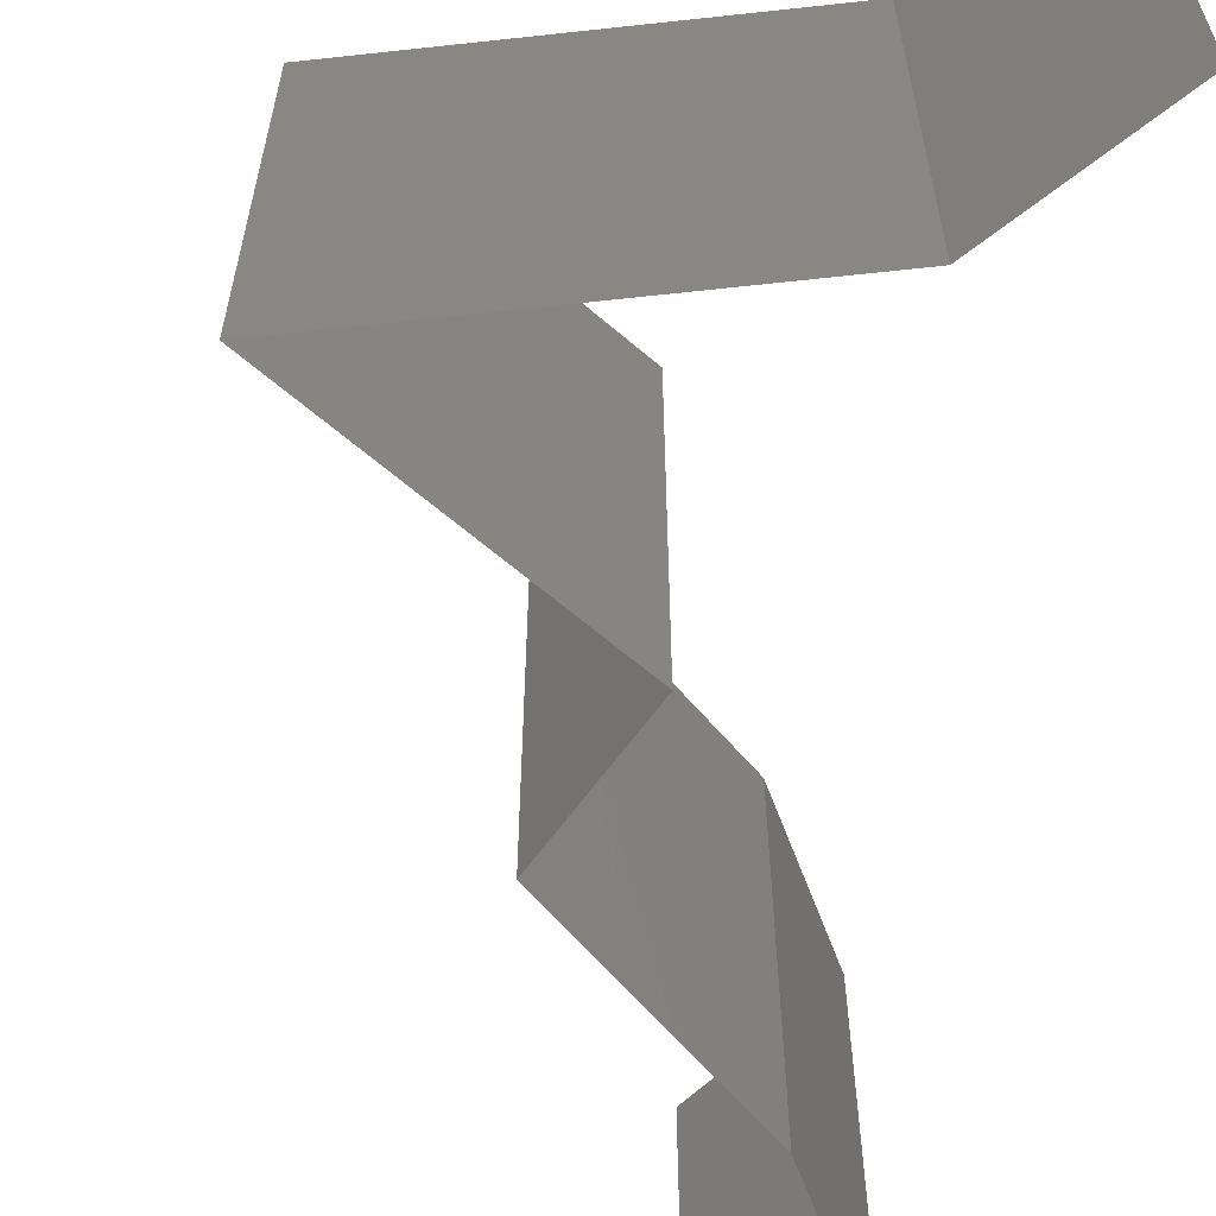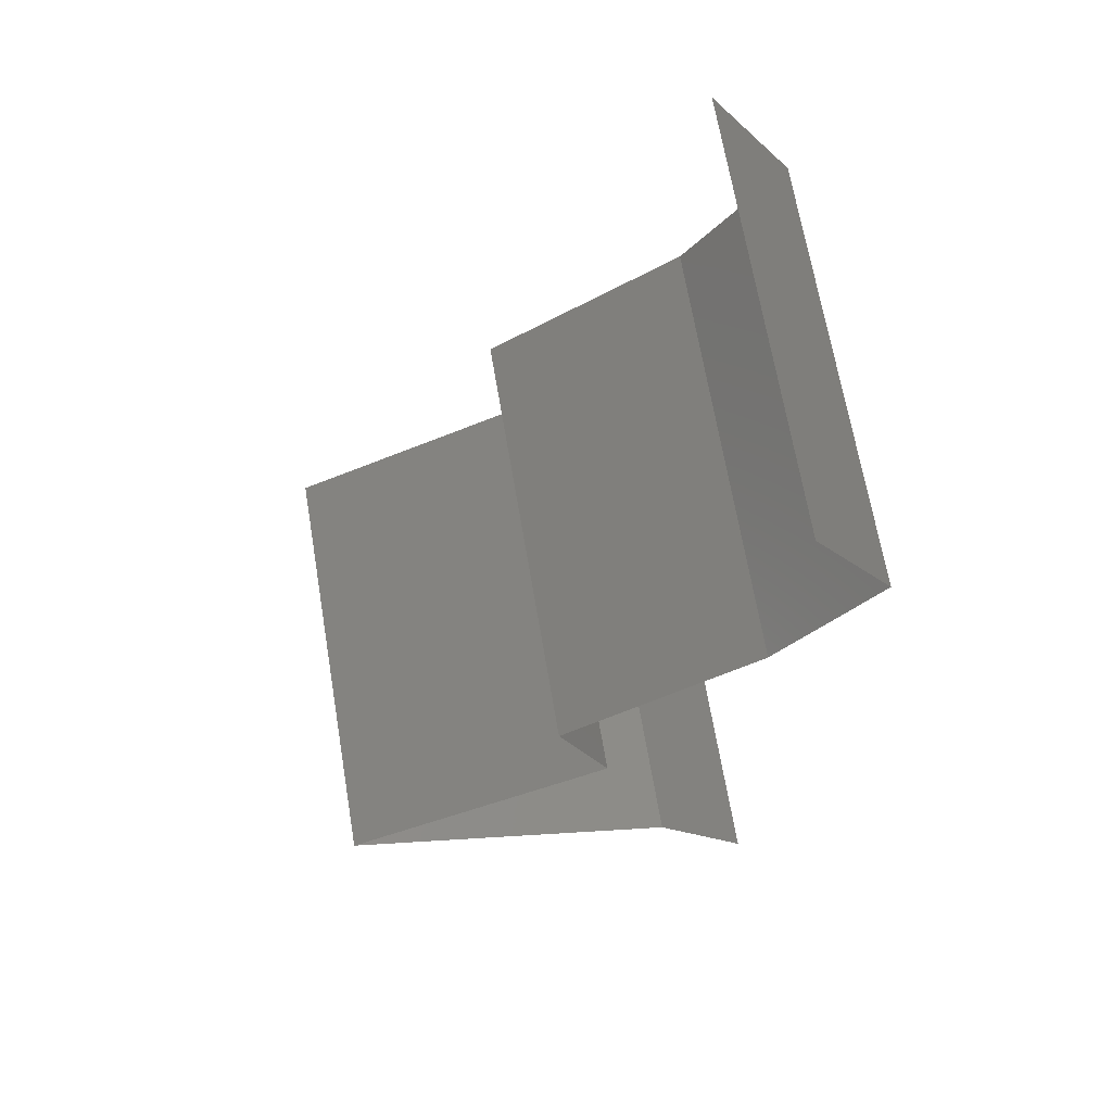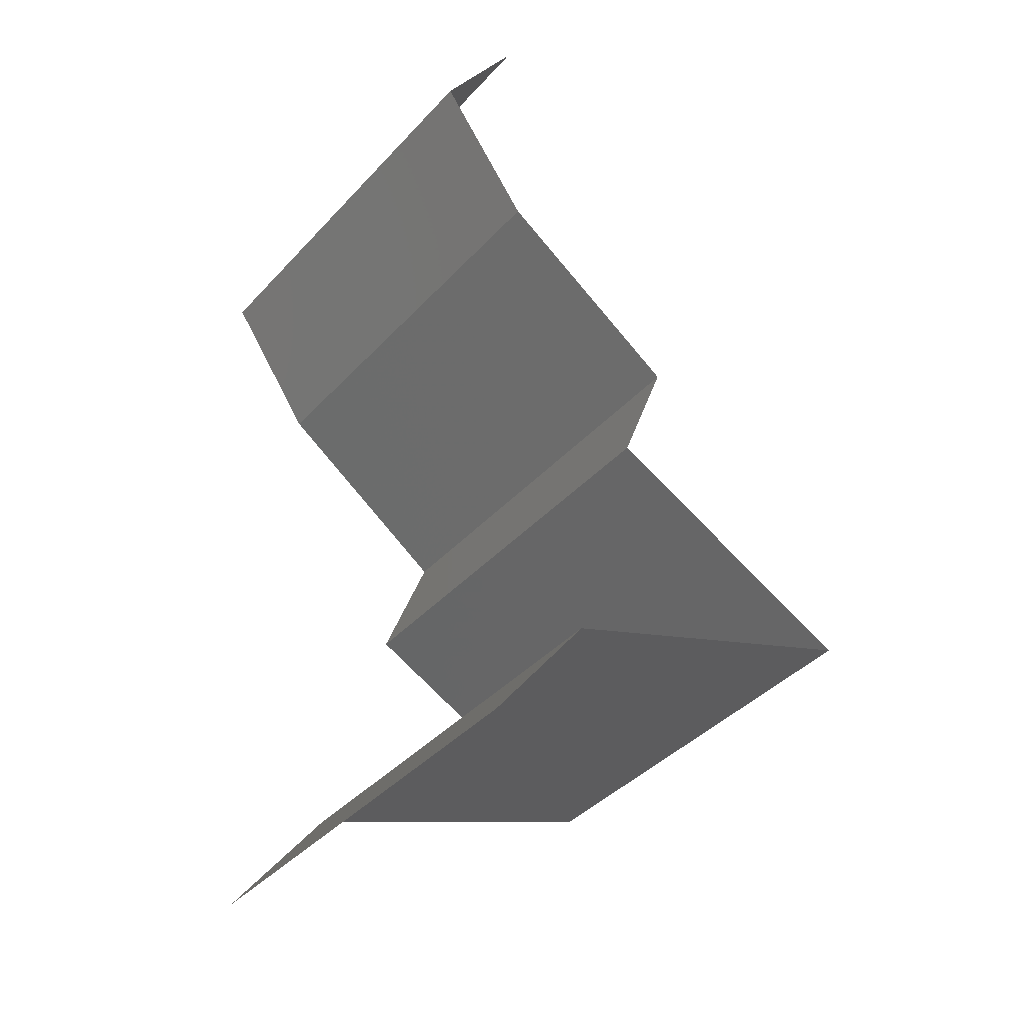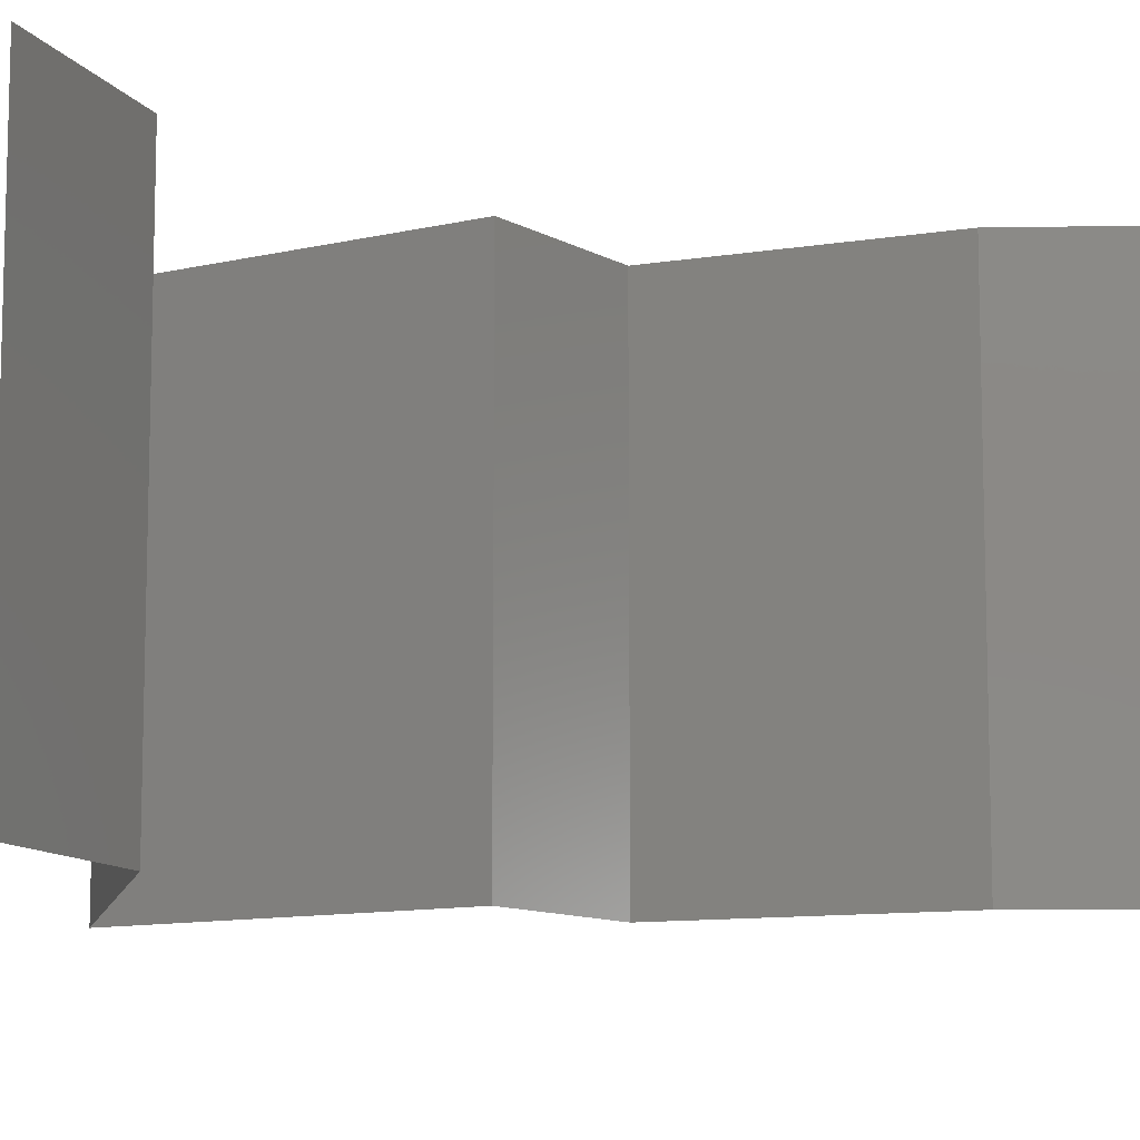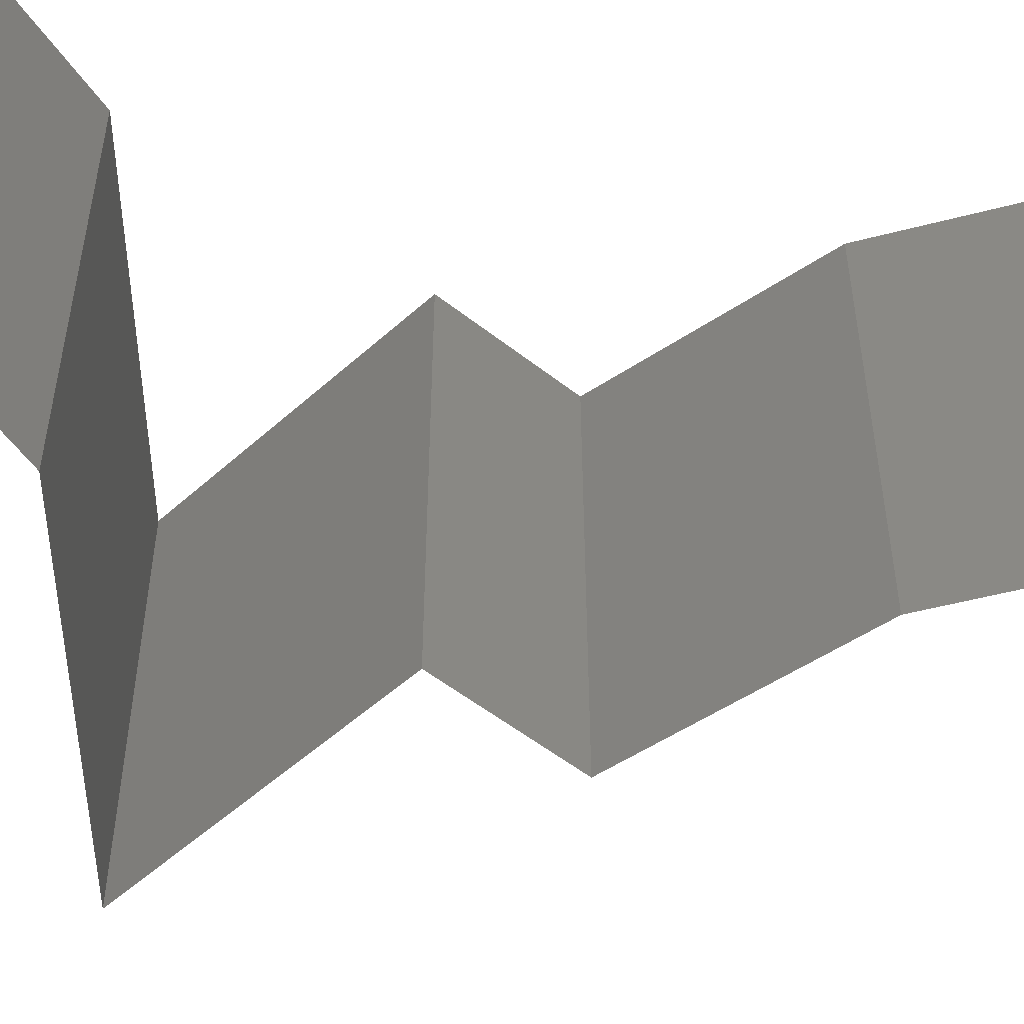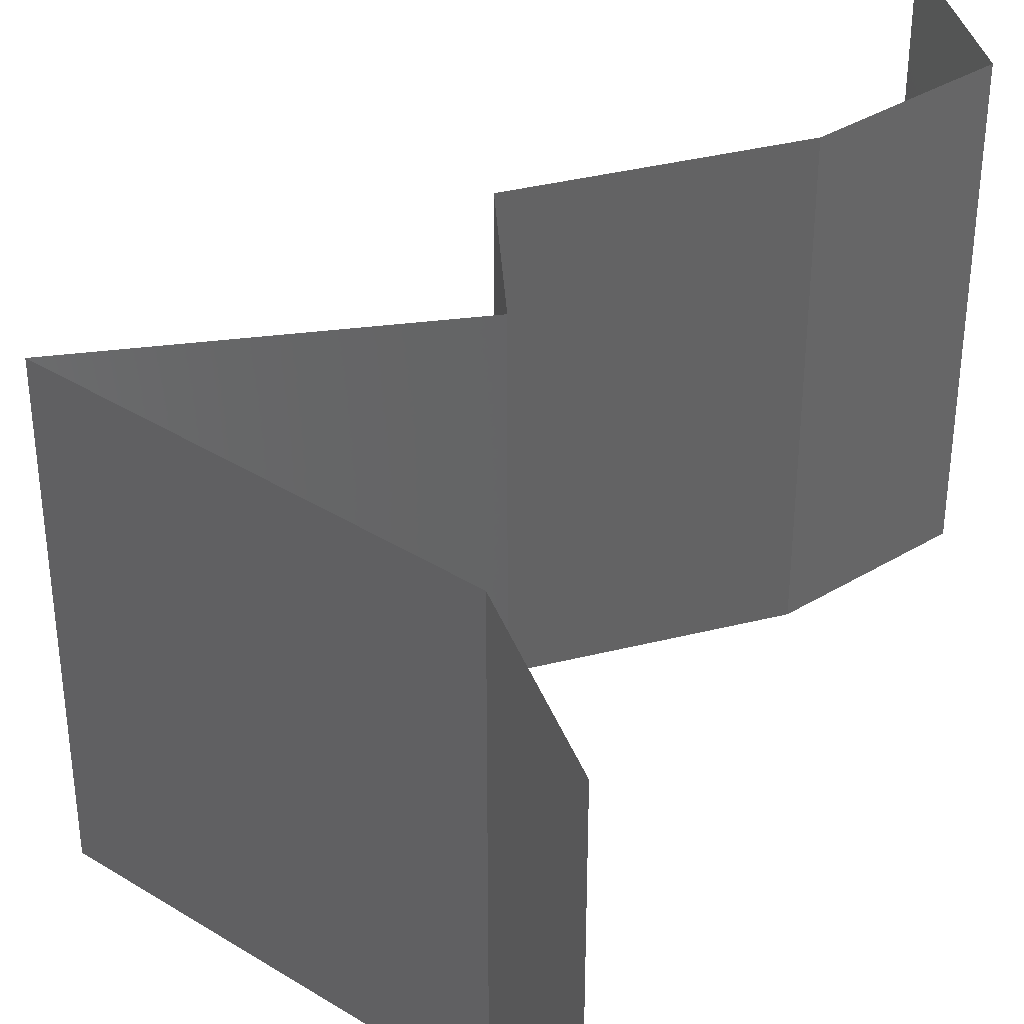
<metadata>
{"format":"stl","ext":"stl","renderer":"f3d","projection":"perspective","resolution":1024,"background":"white","views":[{"elev":-63.0,"azim":-15.0,"up":"+Z"},{"elev":67.4,"azim":-9.6,"up":"+Y"},{"elev":-40.9,"azim":141.7,"up":"+Y"},{"elev":-10.6,"azim":56.9,"up":"+Z"},{"elev":-52.5,"azim":70.2,"up":"+Z"},{"elev":38.1,"azim":17.0,"up":"+Z"}]}
</metadata>
<code>
# stl→obj: 45 verts, 66 faces
v 0.03523 0.05006 0
v 0.03904 0.04381 0
v 0.03713 0.04693 0.005
v 0.03523 0.05006 0.01
v 0.03904 0.04381 0.01
v 0.03713 0.04693 0.015
v 0.03904 0.04381 0.02
v 0.03523 0.05006 0.02
v 0.03457 0.03755 0
v 0.03457 0.03755 0.01
v 0.0368 0.04068 0.005
v 0.0368 0.04068 0.015
v 0.03457 0.03755 0.02
v 0.02551 0.03129 0
v 0.03004 0.03442 0.005494
v 0.02551 0.03129 0.02
v 0.03004 0.03442 0.01448
v 0.02551 0.03129 0.01
v 0.02787 0.02503 0.01
v 0.02669 0.02816 0.015
v 0.02787 0.02503 0
v 0.02669 0.02816 0.005
v 0.02787 0.02503 0.02
v 0.02148 0.0219 0
v 0.02135 0.02184 0.007562
v 0.01509 0.01877 0
v 0.01509 0.01877 0.01
v 0.0234 0.02284 0.01474
v 0.01509 0.01877 0.02
v 0.01879 0.02059 0.01472
v 0.02148 0.0219 0.02
v 0.02311 0.01564 0
v 0.02187 0.01613 0.00763
v 0.03112 0.01252 0
v 0.03112 0.01252 0.01
v 0.02697 0.01414 0.004986
v 0.03112 0.01252 0.02
v 0.02564 0.01465 0.01364
v 0.02022 0.01677 0.01429
v 0.02311 0.01564 0.02
v 0.03344 0.009387 0.015
v 0.03575 0.006258 0
v 0.03575 0.006258 0.01
v 0.03344 0.009387 0.005
v 0.03575 0.006258 0.02
f 1 2 3
f 4 5 6
f 7 8 6
f 5 4 3
f 4 1 3
f 8 4 6
f 2 5 3
f 5 7 6
f 9 10 11
f 7 5 12
f 5 2 11
f 10 13 12
f 10 5 11
f 2 9 11
f 13 7 12
f 5 10 12
f 9 14 15
f 16 13 17
f 18 17 15
f 17 10 15
f 13 10 17
f 14 18 15
f 10 9 15
f 18 16 17
f 18 19 20
f 14 21 22
f 23 16 20
f 19 18 22
f 18 14 22
f 16 18 20
f 21 19 22
f 19 23 20
f 21 24 25
f 24 26 25
f 26 27 25
f 19 21 25
f 23 19 28
f 27 29 30
f 31 23 28
f 29 31 30
f 31 28 30
f 28 25 30
f 25 27 30
f 28 19 25
f 26 32 33
f 27 26 33
f 34 35 36
f 35 37 38
f 29 27 39
f 37 40 38
f 38 33 36
f 35 38 36
f 32 34 36
f 40 29 39
f 39 33 38
f 39 27 33
f 33 32 36
f 40 39 38
f 37 35 41
f 42 43 44
f 35 34 44
f 43 45 41
f 43 35 44
f 35 43 41
f 34 42 44
f 45 37 41

</code>
